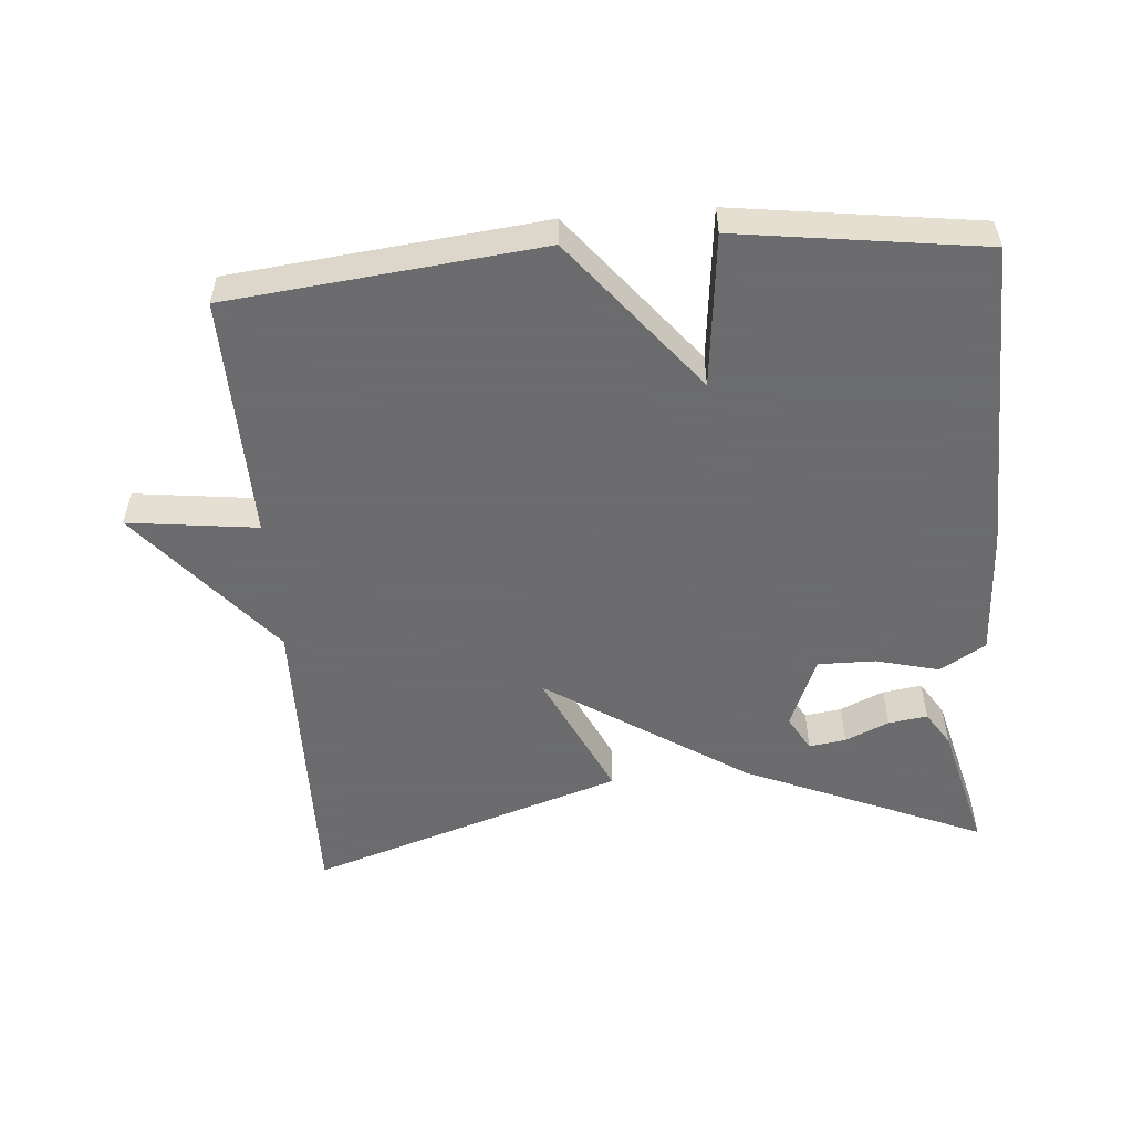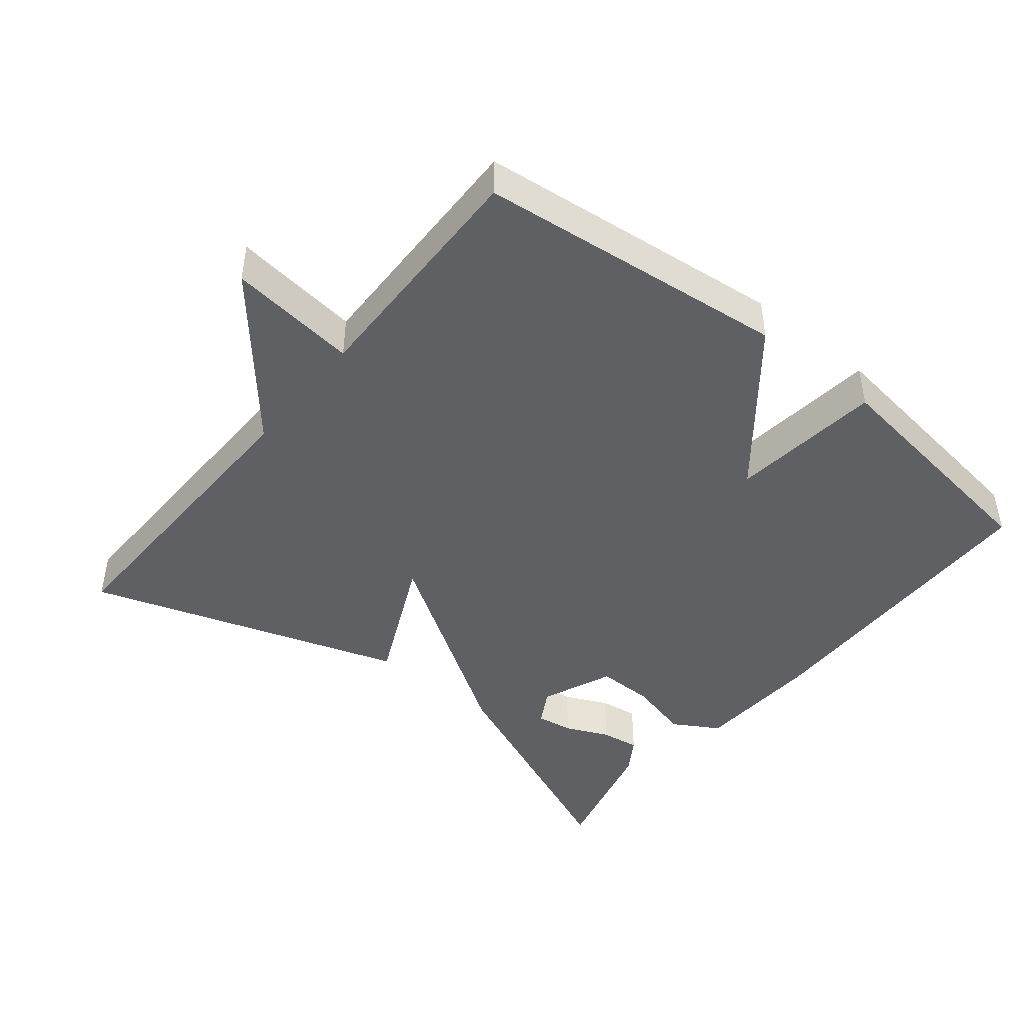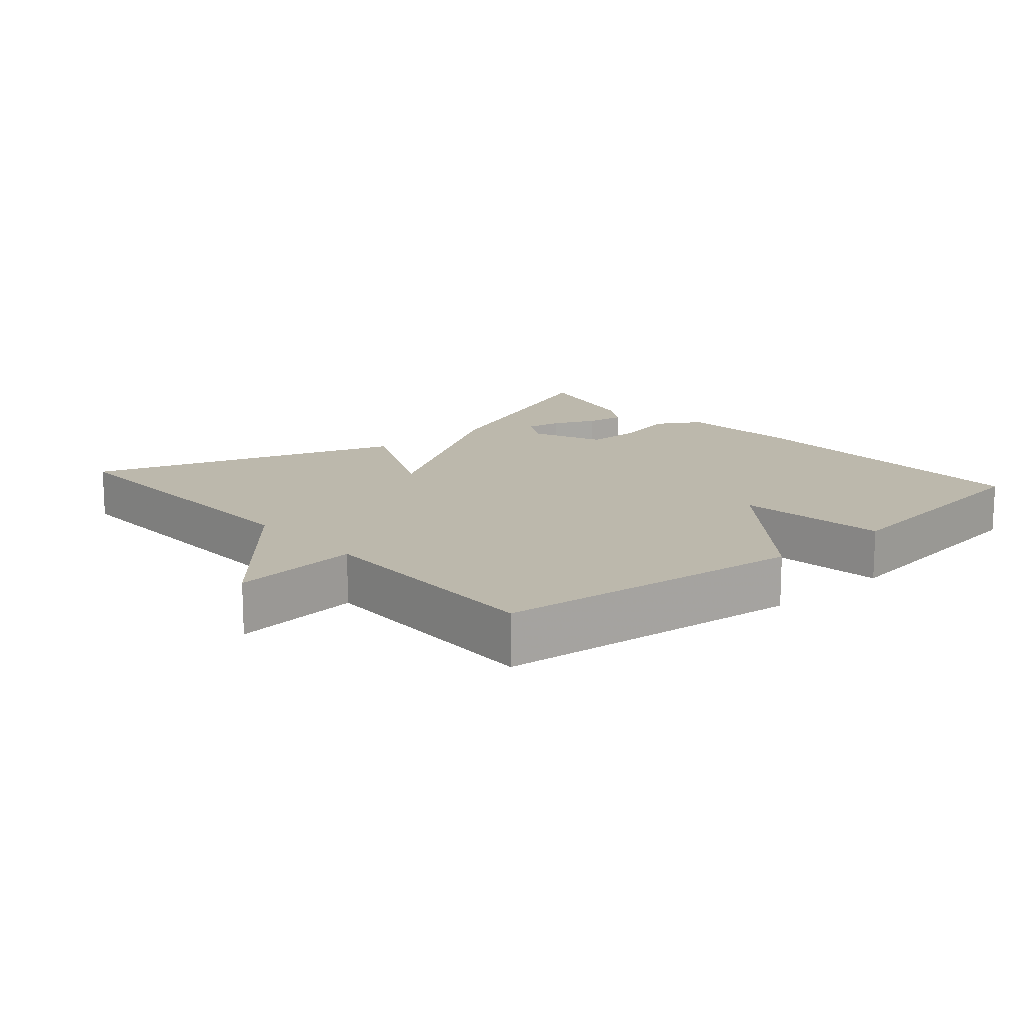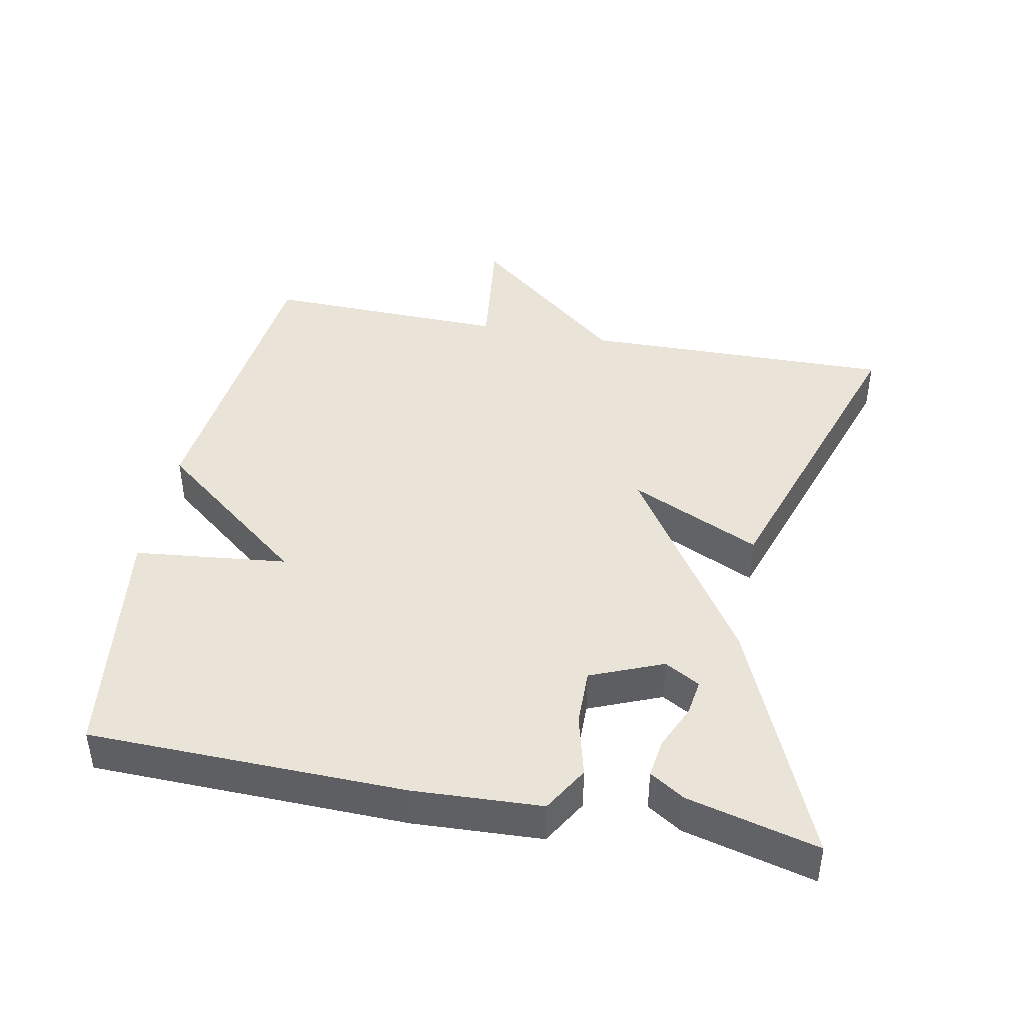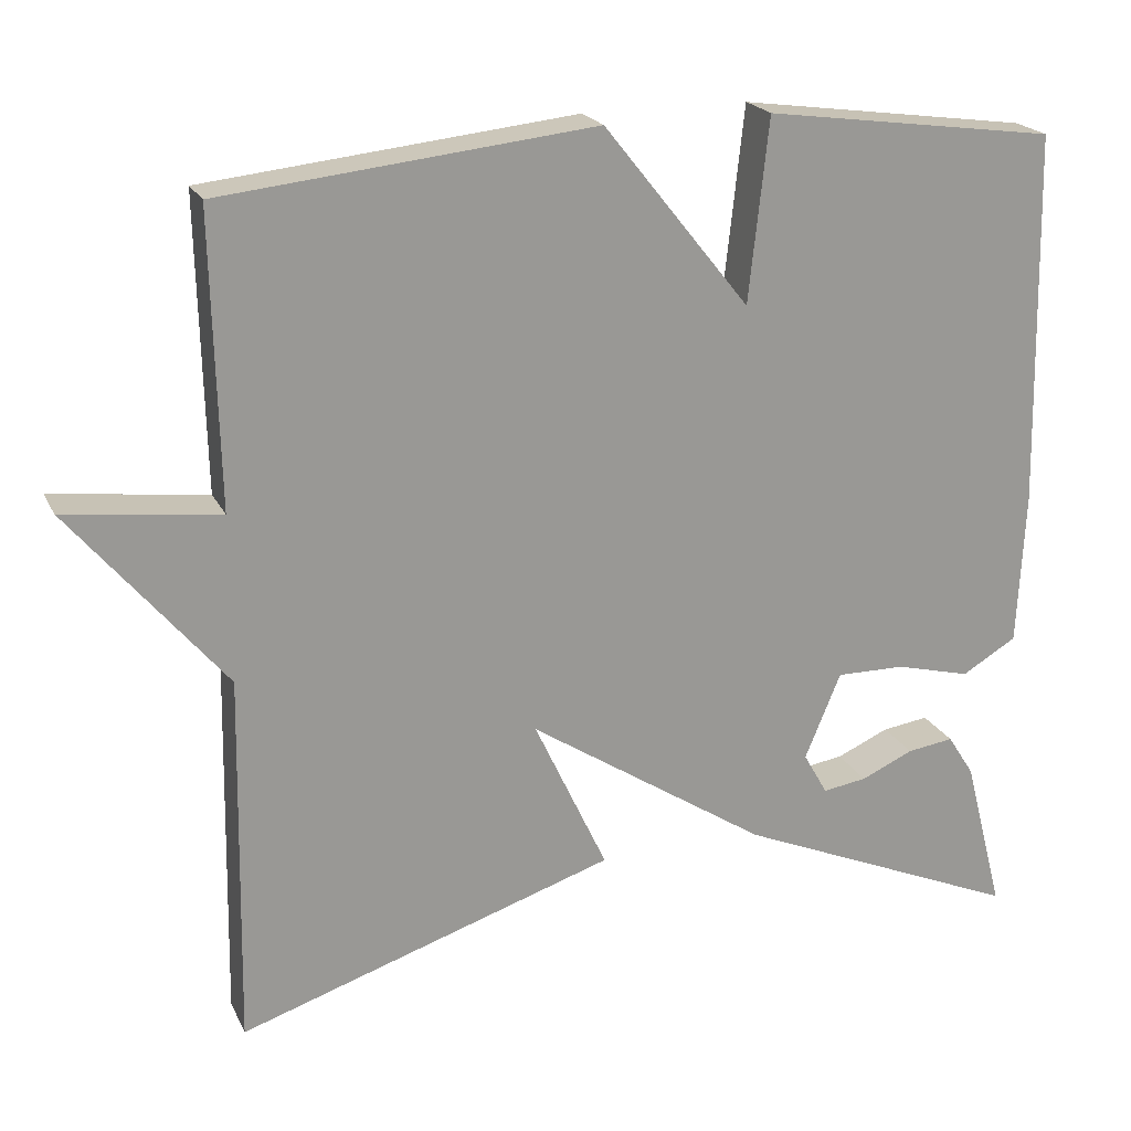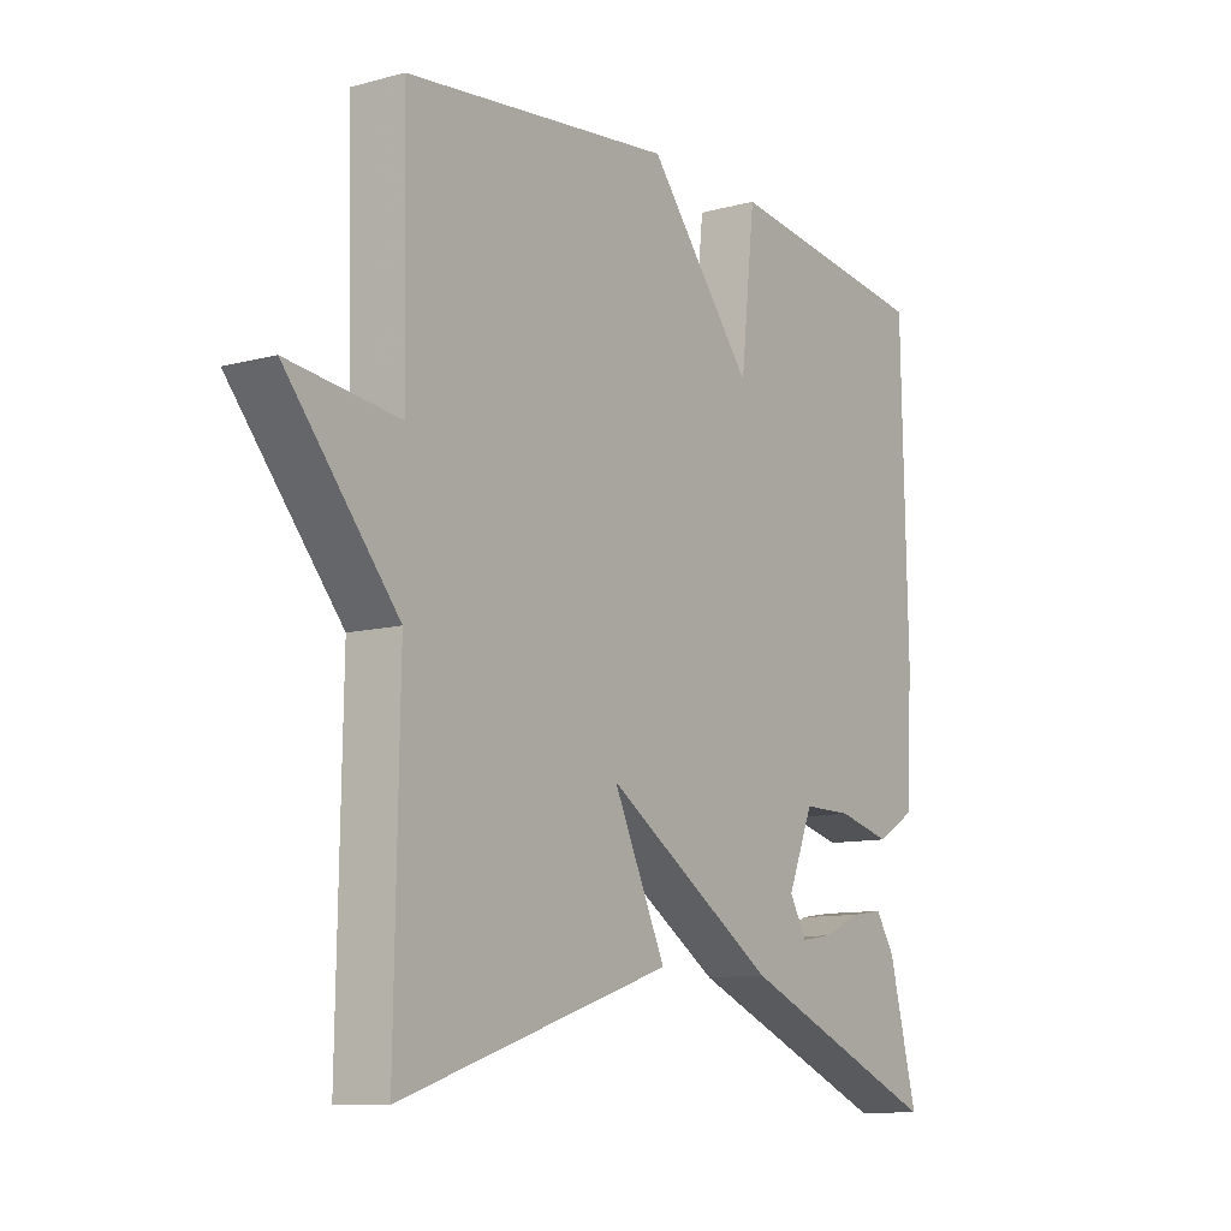
<metadata>
{"format":"obj","ext":"obj","renderer":"f3d","projection":"perspective","resolution":1024,"background":"white","views":[{"elev":-53.5,"azim":4.6,"up":"+Y"},{"elev":-44.6,"azim":-39.0,"up":"+Y"},{"elev":14.6,"azim":-41.0,"up":"+Y"},{"elev":43.0,"azim":101.1,"up":"+Y"},{"elev":20.8,"azim":-19.9,"up":"+Z"},{"elev":-10.4,"azim":-55.5,"up":"+Z"}]}
</metadata>
<code>
v 0.5 0.07 -0.5
v 0.154 0.07 -0.352
v -0.134 0.07 -0.164
v -0.046 0.07 -0.352
v -0.5 0.07 -0.5
v -0.492 0.07 -0.051
v -0.678 0.07 0.172
v -0.492 0.07 0.149
v -0.5 0.07 0.5
v -0.052 0.07 0.548
v 0.124 0.07 0.328
v 0.148 0.07 0.548
v 0.5 0.07 0.5
v 0.51 0.07 0.047
v 0.501 0.07 -0.137
v 0.435 0.07 -0.176
v 0.345 0.07 -0.153
v 0.262 0.07 -0.152
v 0.219 0.07 -0.256
v 0.248 0.07 -0.307
v 0.301 0.07 -0.299
v 0.364 0.07 -0.271
v 0.42 0.07 -0.263
v 0.452 0.07 -0.313
v 0.5 0 -0.5
v 0.154 0 -0.352
v -0.134 0 -0.164
v -0.046 0 -0.352
v -0.5 0 -0.5
v -0.492 0 -0.051
v -0.678 0 0.172
v -0.492 0 0.149
v -0.5 0 0.5
v -0.052 0 0.548
v 0.124 0 0.328
v 0.148 0 0.548
v 0.5 0 0.5
v 0.51 0 0.047
v 0.501 0 -0.137
v 0.435 0 -0.176
v 0.345 0 -0.153
v 0.262 0 -0.152
v 0.219 0 -0.256
v 0.248 0 -0.307
v 0.301 0 -0.299
v 0.364 0 -0.271
v 0.42 0 -0.263
v 0.452 0 -0.313
f 23 24 1
f 22 23 1
f 21 22 1
f 20 21 1 2
f 19 20 2 3
f 18 19 3
f 15 16 17
f 14 15 17
f 13 14 17
f 12 13 17
f 11 12 17
f 11 17 18
f 10 11 18
f 9 10 18
f 8 9 18
f 8 18 3
f 7 8 3
f 6 7 3
f 3 4 5 6
f 25 48 47
f 25 47 46
f 25 46 45
f 26 25 45 44
f 27 26 44 43
f 27 43 42
f 41 40 39
f 41 39 38
f 41 38 37
f 41 37 36
f 41 36 35
f 42 41 35
f 42 35 34
f 42 34 33
f 42 33 32
f 27 42 32
f 27 32 31
f 27 31 30
f 30 29 28 27
f 1 25 26 2
f 2 26 27 3
f 3 27 28 4
f 4 28 29 5
f 5 29 30 6
f 6 30 31 7
f 7 31 32 8
f 8 32 33 9
f 9 33 34 10
f 10 34 35 11
f 11 35 36 12
f 12 36 37 13
f 13 37 38 14
f 14 38 39 15
f 15 39 40 16
f 16 40 41 17
f 17 41 42 18
f 18 42 43 19
f 19 43 44 20
f 20 44 45 21
f 21 45 46 22
f 22 46 47 23
f 23 47 48 24
f 24 48 25 1

</code>
